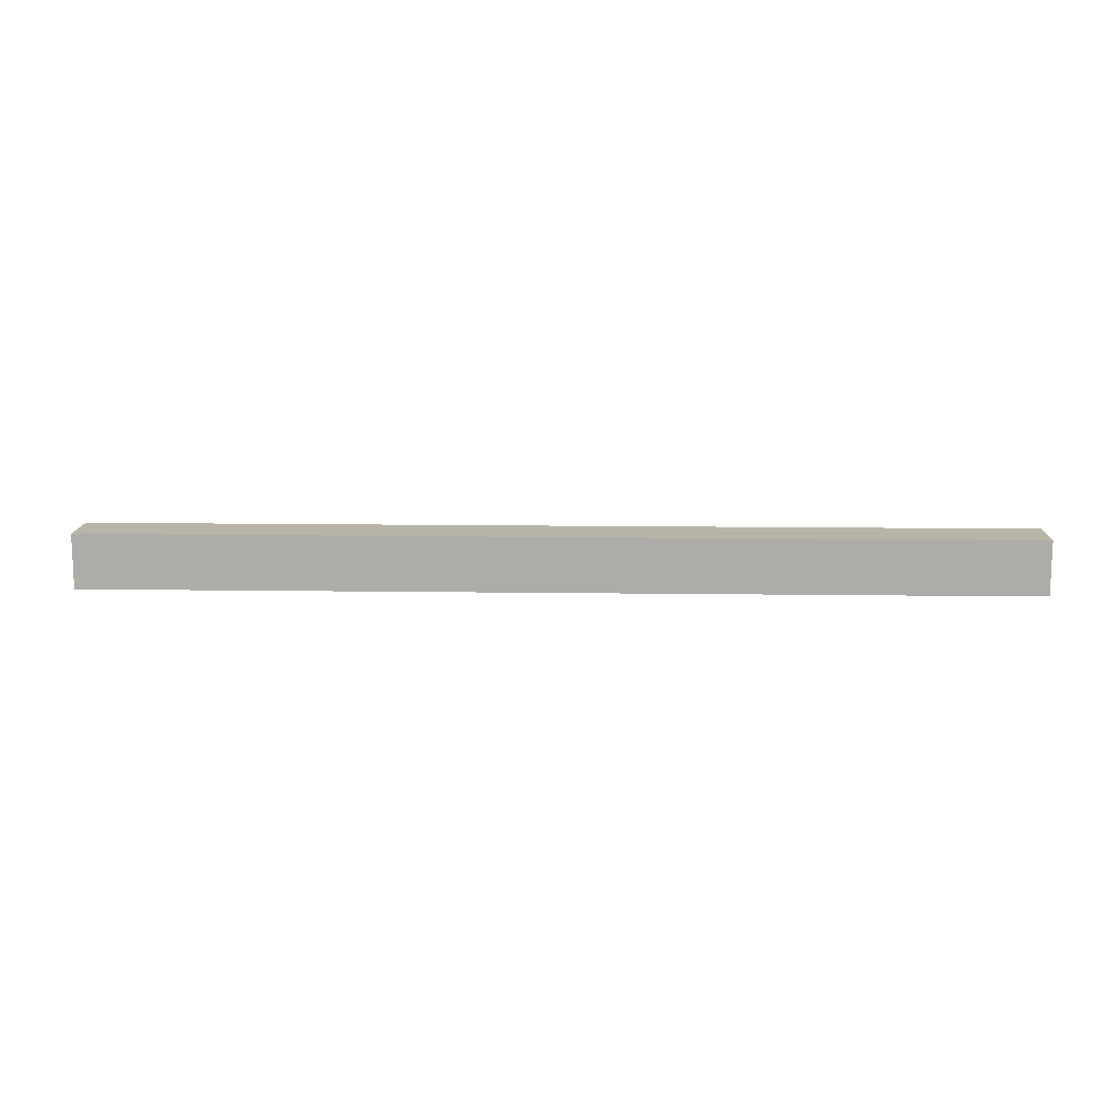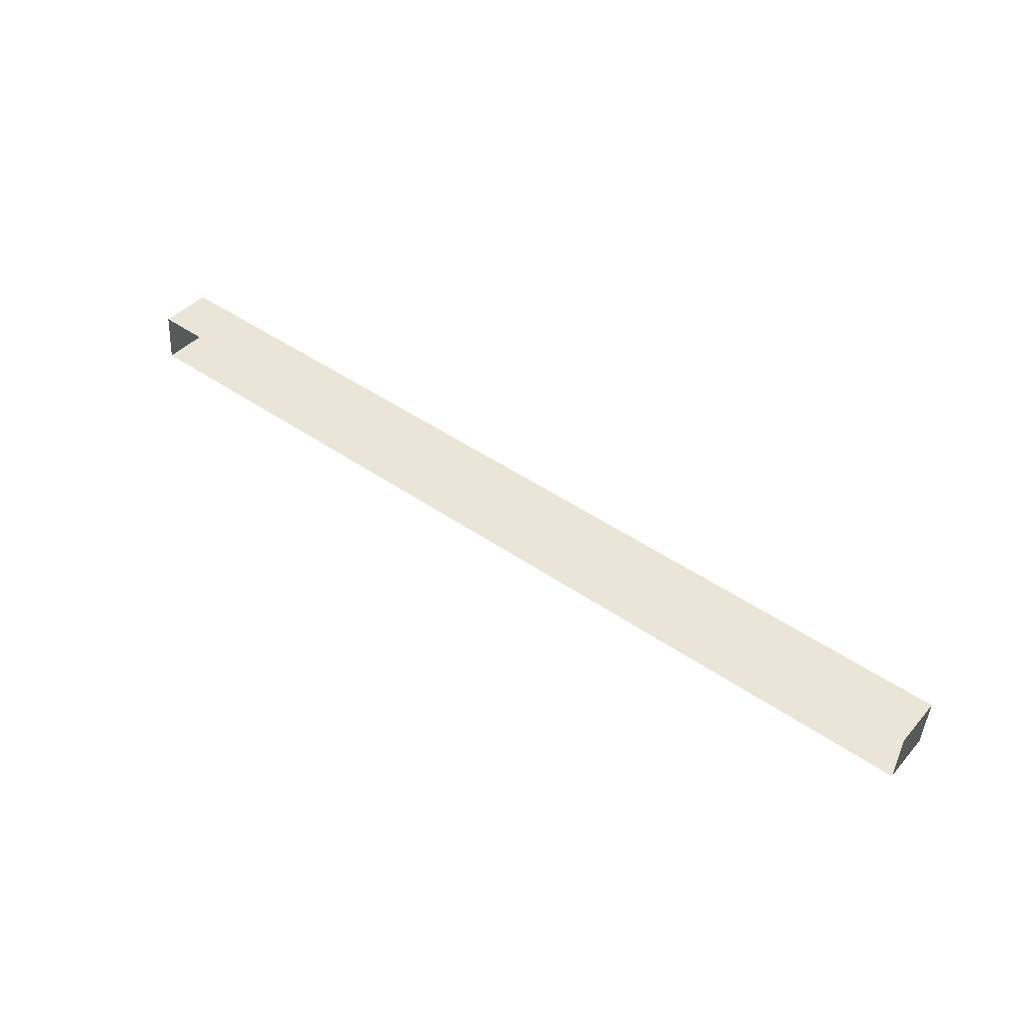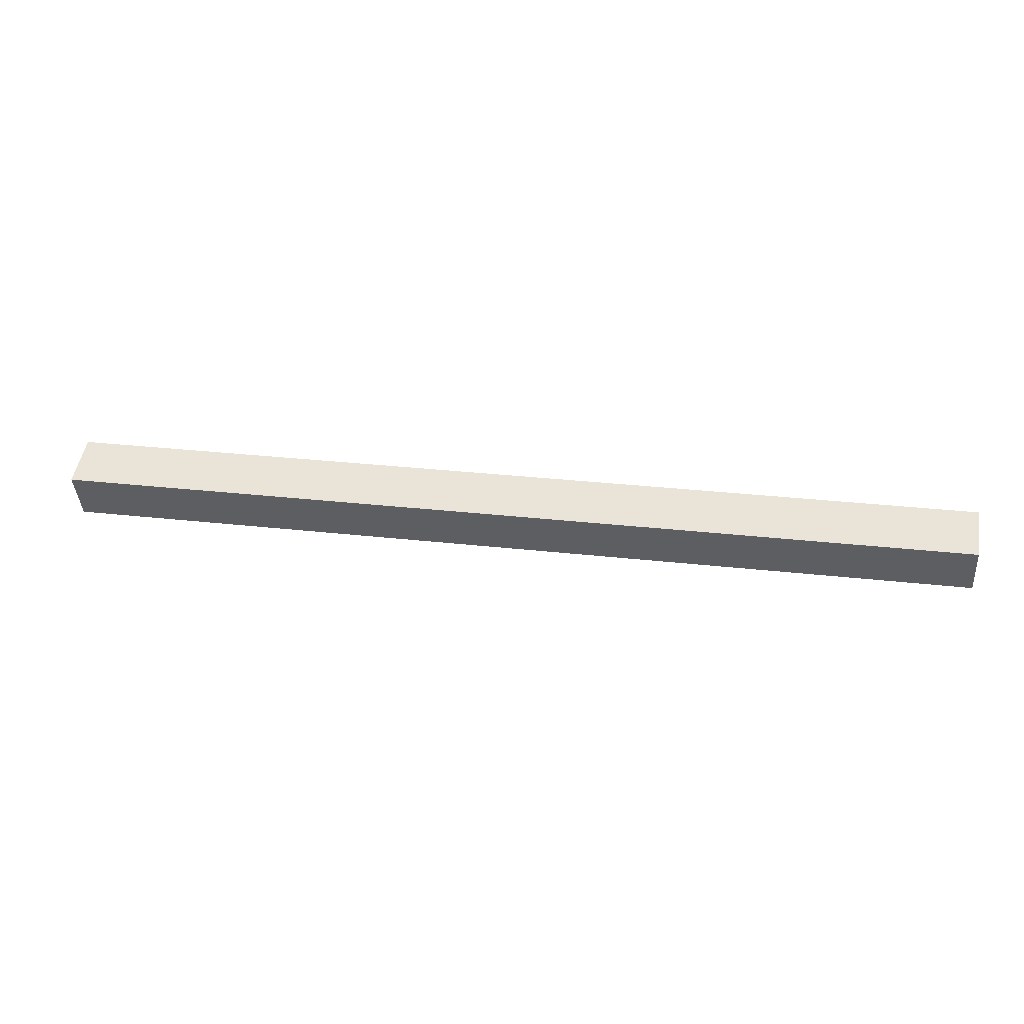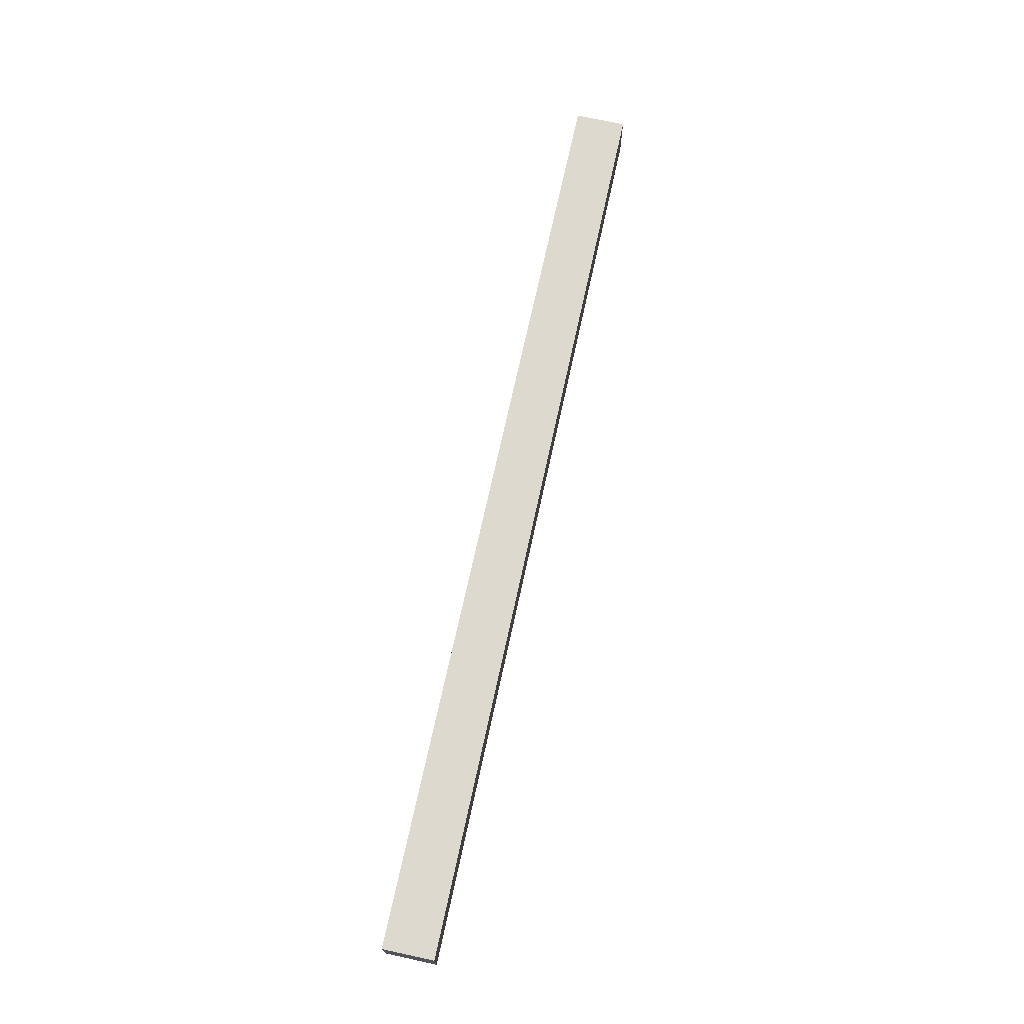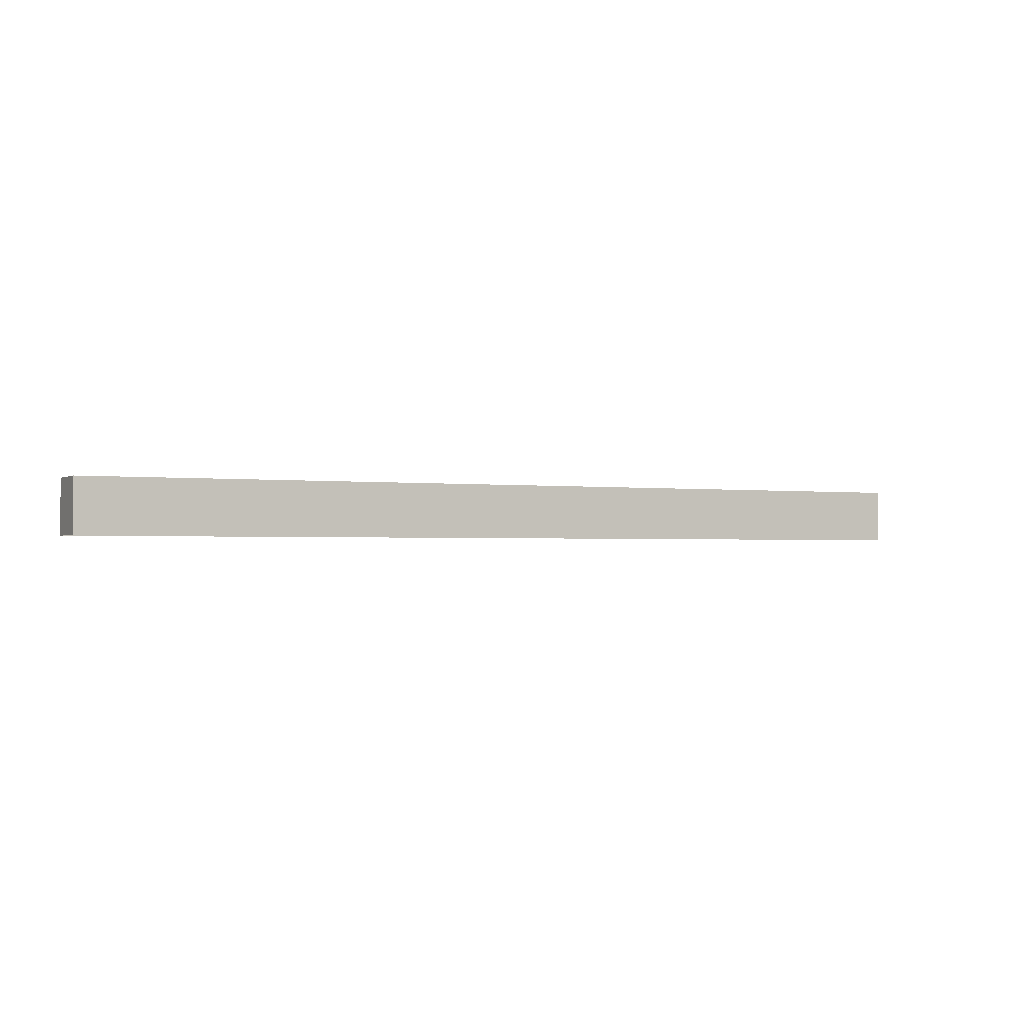
<metadata>
{"format":"obj","ext":"obj","renderer":"f3d","projection":"perspective","resolution":1024,"background":"white","views":[{"elev":13.0,"azim":6.0,"up":"+Z"},{"elev":41.3,"azim":-142.7,"up":"+Y"},{"elev":49.8,"azim":9.7,"up":"+Y"},{"elev":71.4,"azim":-73.5,"up":"+Z"},{"elev":-1.5,"azim":156.9,"up":"+Z"}]}
</metadata>
<code>
v -1.221e+04 -3.418e+04 38.85
v -1.221e+04 -3.418e+04 38.85
v -1.215e+04 -3.417e+04 38.85
v -1.215e+04 -3.418e+04 38.85
v -1.221e+04 -3.418e+04 42.28
v -1.215e+04 -3.418e+04 42.28
v -1.215e+04 -3.417e+04 42.28
v -1.221e+04 -3.418e+04 42.28
f 1 2 3
f 4 1 3
f 5 6 7
f 8 5 7
f 6 4 3
f 7 6 3
f 5 1 4
f 6 5 4
f 5 2 1
f 5 8 2
f 8 3 2
f 8 7 3

</code>
